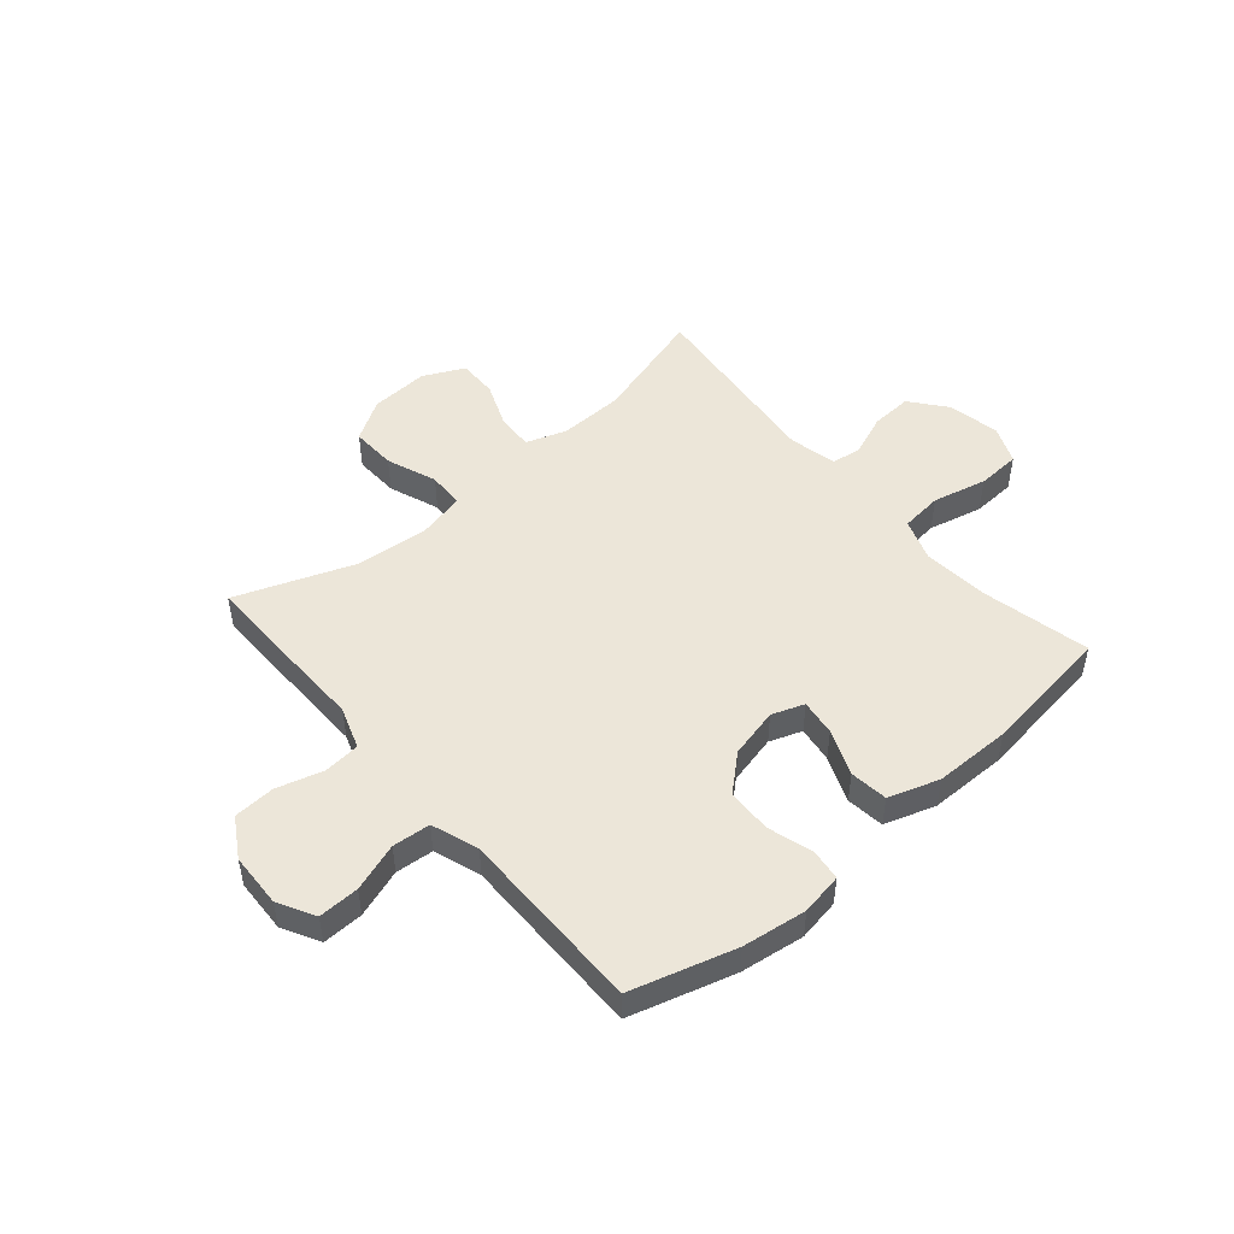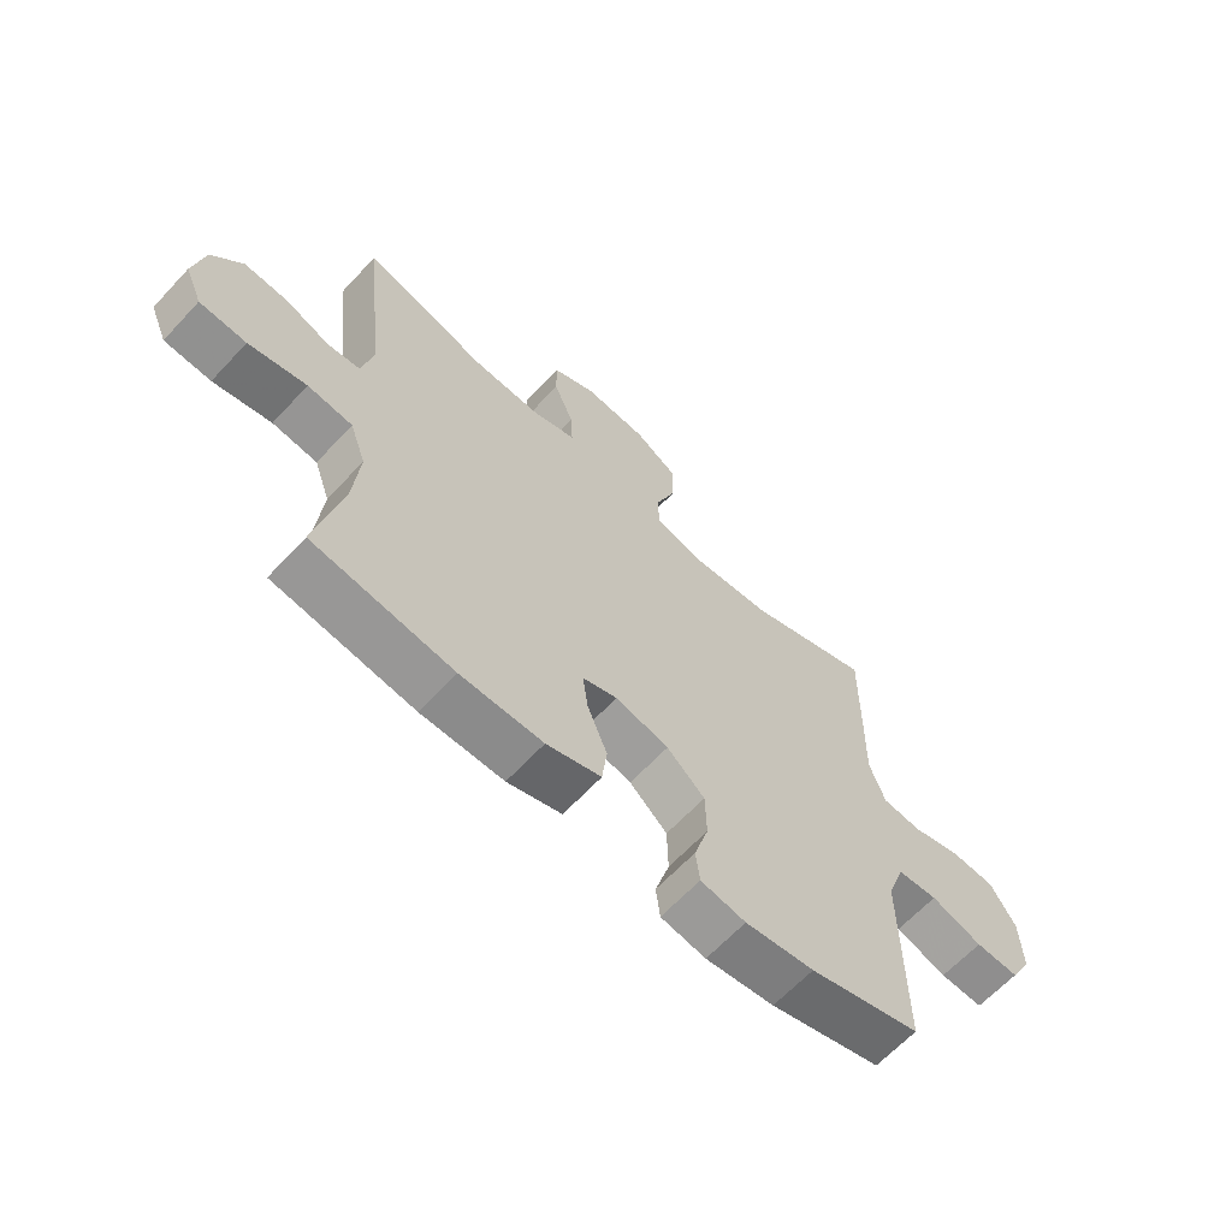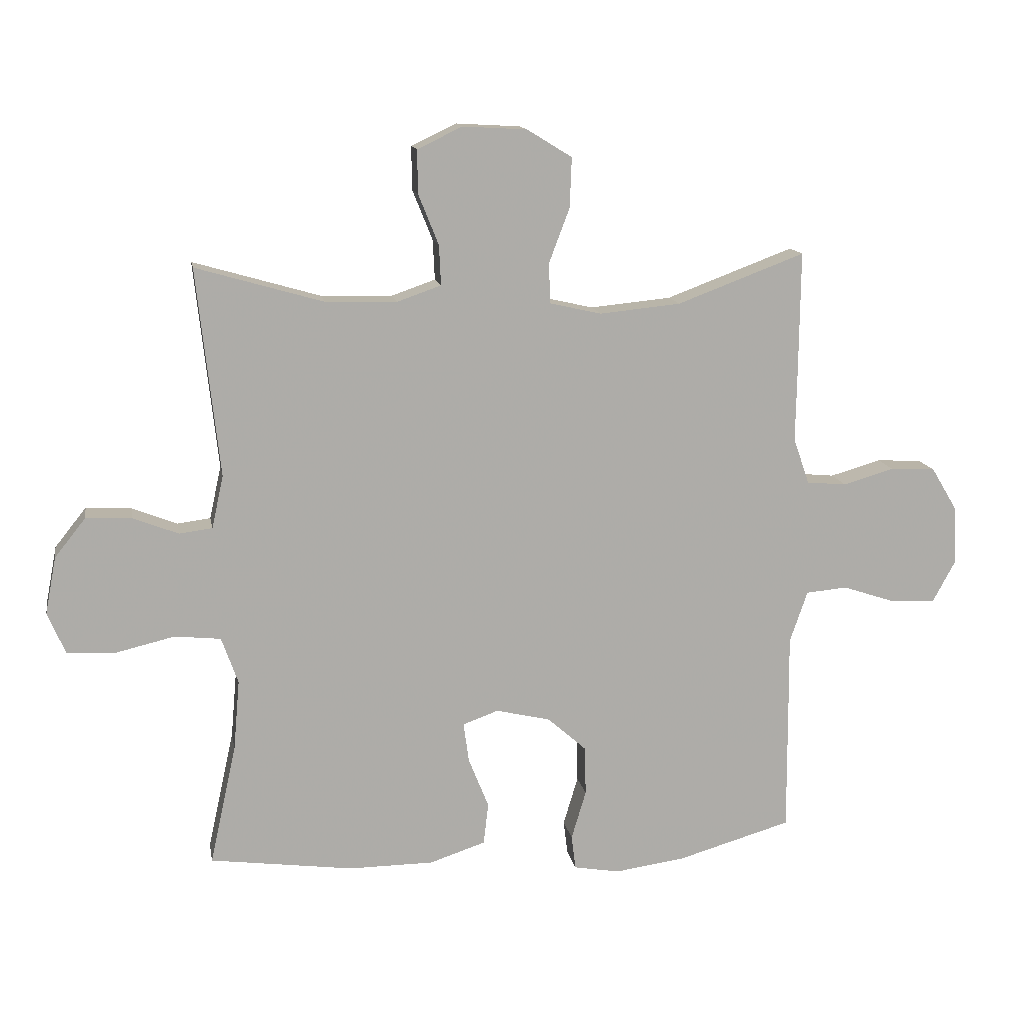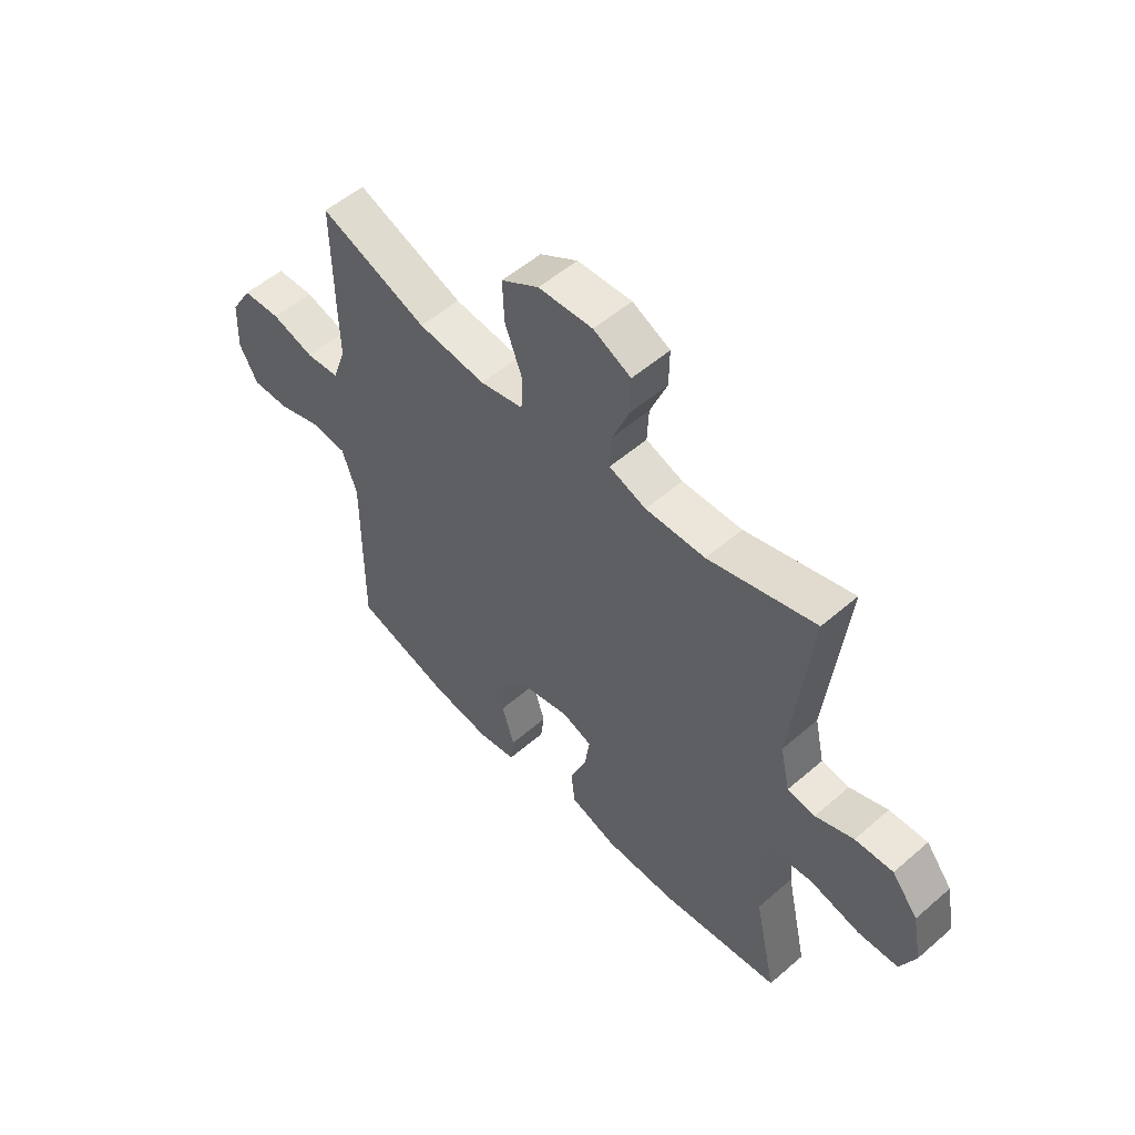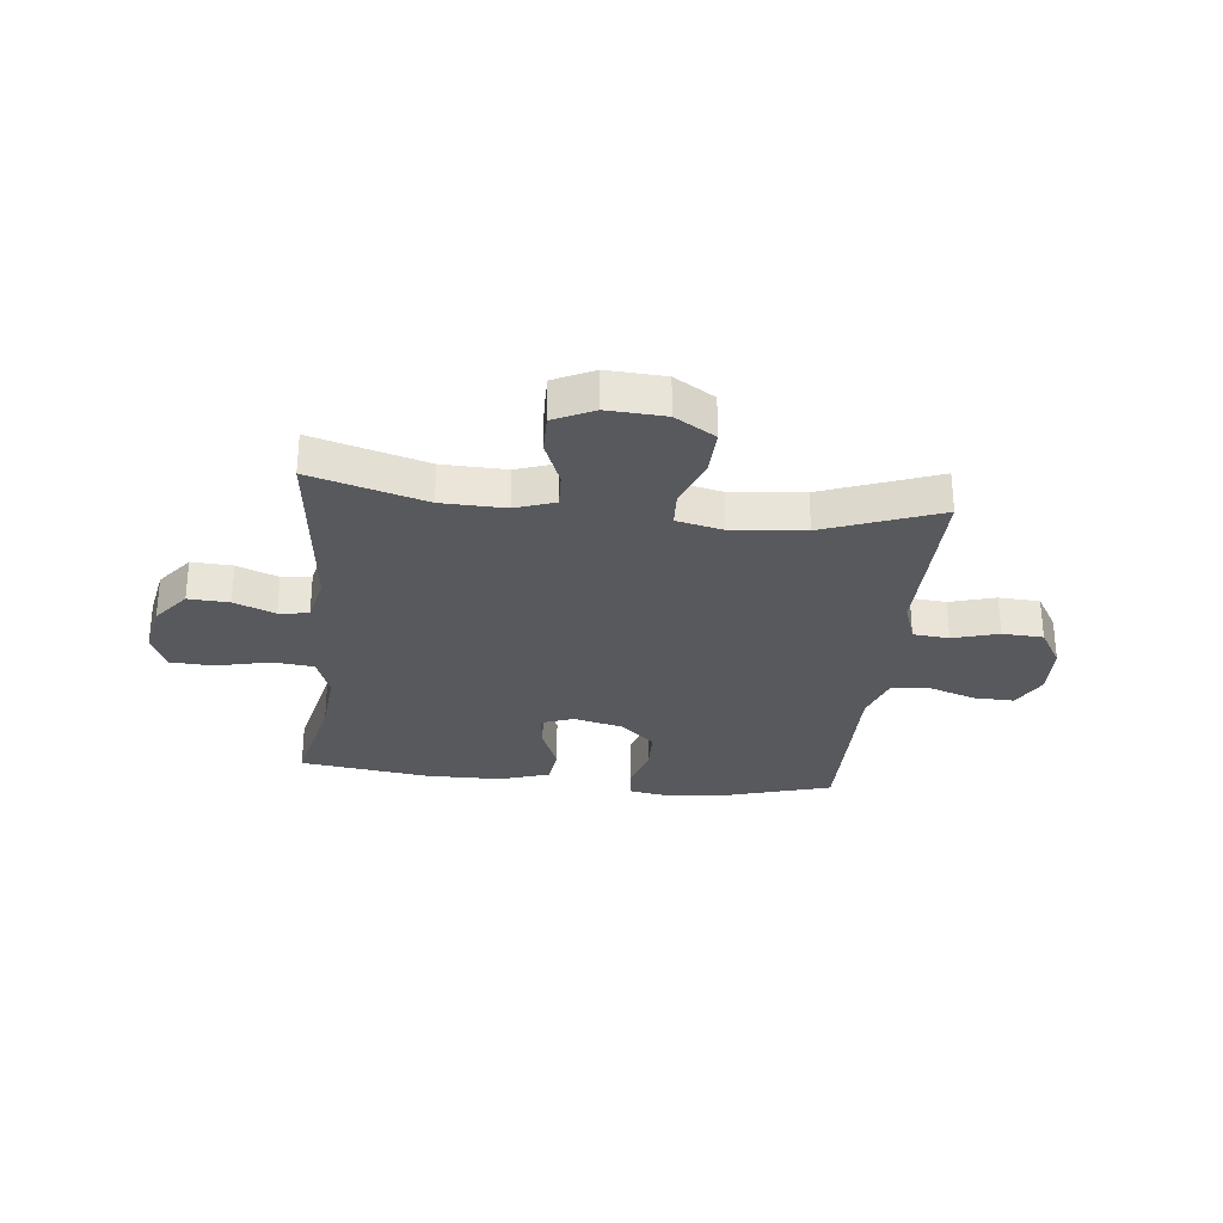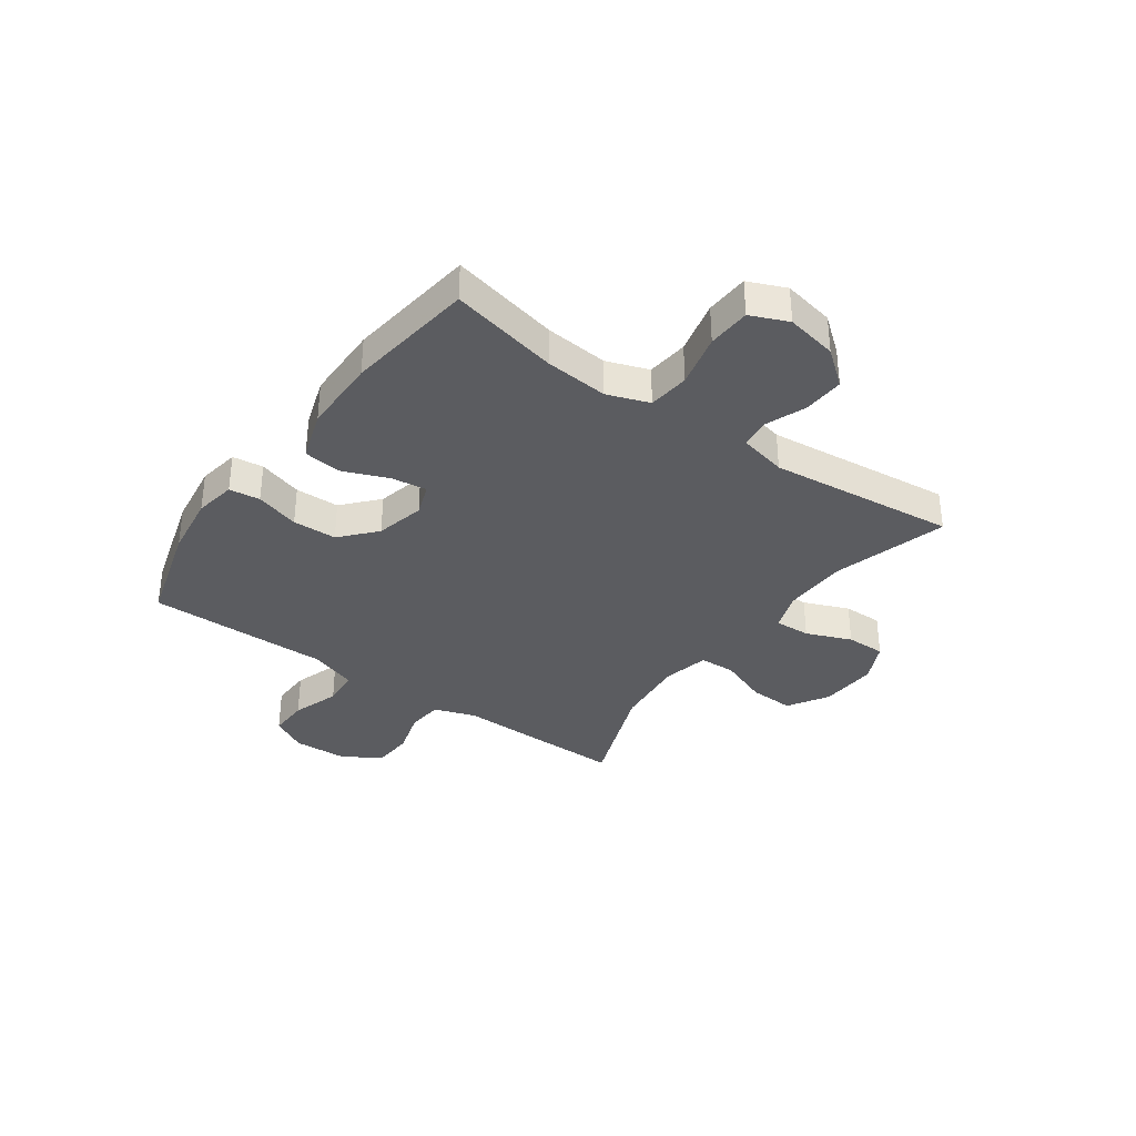
<metadata>
{"format":"obj","ext":"obj","renderer":"f3d","projection":"perspective","resolution":1024,"background":"white","views":[{"elev":49.2,"azim":139.4,"up":"+Y"},{"elev":-64.1,"azim":-42.9,"up":"+Z"},{"elev":13.5,"azim":-10.1,"up":"+Z"},{"elev":53.9,"azim":-132.6,"up":"+Z"},{"elev":-29.4,"azim":-6.2,"up":"+Y"},{"elev":-35.2,"azim":-125.5,"up":"+Y"}]}
</metadata>
<code>
v 0.5 0.07 -0.5
v 0.314 0.07 -0.554
v 0.199 0.07 -0.57
v 0.124 0.07 -0.557
v 0.117 0.07 -0.501
v 0.141 0.07 -0.421
v 0.139 0.07 -0.341
v 0.076 0.07 -0.285
v -0.013 0.07 -0.264
v -0.071 0.07 -0.285
v -0.062 0.07 -0.35
v -0.029 0.07 -0.432
v -0.037 0.07 -0.5
v -0.128 0.07 -0.53
v -0.266 0.07 -0.531
v -0.5 0.07 -0.5
v -0.457 0.07 -0.304
v -0.447 0.07 -0.189
v -0.474 0.07 -0.113
v -0.549 0.07 -0.105
v -0.646 0.07 -0.128
v -0.724 0.07 -0.124
v -0.753 0.07 -0.056
v -0.735 0.07 0.037
v -0.684 0.07 0.101
v -0.61 0.07 0.097
v -0.536 0.07 0.068
v -0.482 0.07 0.075
v -0.463 0.07 0.161
v -0.5 0.07 0.5
v -0.292 0.07 0.44
v -0.176 0.07 0.437
v -0.104 0.07 0.462
v -0.107 0.07 0.527
v -0.14 0.07 0.609
v -0.141 0.07 0.68
v -0.068 0.07 0.715
v 0.037 0.07 0.709
v 0.11 0.07 0.664
v 0.107 0.07 0.583
v 0.073 0.07 0.493
v 0.076 0.07 0.428
v 0.16 0.07 0.409
v 0.292 0.07 0.422
v 0.5 0.07 0.5
v 0.498 0.07 0.301
v 0.496 0.07 0.186
v 0.522 0.07 0.111
v 0.587 0.07 0.105
v 0.67 0.07 0.129
v 0.744 0.07 0.125
v 0.786 0.07 0.055
v 0.79 0.07 -0.042
v 0.754 0.07 -0.108
v 0.681 0.07 -0.106
v 0.595 0.07 -0.077
v 0.527 0.07 -0.083
v 0.498 0.07 -0.167
v 0.499 0.07 -0.295
v 0.5 0 -0.5
v 0.314 0 -0.554
v 0.199 0 -0.57
v 0.124 0 -0.557
v 0.117 0 -0.501
v 0.141 0 -0.421
v 0.139 0 -0.341
v 0.076 0 -0.285
v -0.013 0 -0.264
v -0.071 0 -0.285
v -0.062 0 -0.35
v -0.029 0 -0.432
v -0.037 0 -0.5
v -0.128 0 -0.53
v -0.266 0 -0.531
v -0.5 0 -0.5
v -0.457 0 -0.304
v -0.447 0 -0.189
v -0.474 0 -0.113
v -0.549 0 -0.105
v -0.646 0 -0.128
v -0.724 0 -0.124
v -0.753 0 -0.056
v -0.735 0 0.037
v -0.684 0 0.101
v -0.61 0 0.097
v -0.536 0 0.068
v -0.482 0 0.075
v -0.463 0 0.161
v -0.5 0 0.5
v -0.292 0 0.44
v -0.176 0 0.437
v -0.104 0 0.462
v -0.107 0 0.527
v -0.14 0 0.609
v -0.141 0 0.68
v -0.068 0 0.715
v 0.037 0 0.709
v 0.11 0 0.664
v 0.107 0 0.583
v 0.073 0 0.493
v 0.076 0 0.428
v 0.16 0 0.409
v 0.292 0 0.422
v 0.5 0 0.5
v 0.498 0 0.301
v 0.496 0 0.186
v 0.522 0 0.111
v 0.587 0 0.105
v 0.67 0 0.129
v 0.744 0 0.125
v 0.786 0 0.055
v 0.79 0 -0.042
v 0.754 0 -0.108
v 0.681 0 -0.106
v 0.595 0 -0.077
v 0.527 0 -0.083
v 0.498 0 -0.167
v 0.499 0 -0.295
f 4 5 6
f 3 4 6
f 2 3 6
f 1 2 6
f 59 1 6
f 58 59 6
f 57 58 6 7
f 54 55 56
f 53 54 56
f 52 53 56
f 51 52 56
f 50 51 56
f 49 50 56
f 48 49 56 57
f 57 7 8
f 48 57 8
f 47 48 8
f 47 8 9
f 46 47 9
f 45 46 9
f 44 45 9
f 39 40 41
f 38 39 41
f 37 38 41
f 36 37 41
f 35 36 41
f 34 35 41
f 33 34 41 42
f 32 33 42 43
f 29 30 31
f 31 32 43
f 29 31 43
f 28 29 43
f 25 26 27
f 24 25 27
f 23 24 27
f 22 23 27
f 21 22 27
f 20 21 27
f 19 20 27 28
f 44 9 10
f 43 44 10
f 28 43 10
f 19 28 10
f 18 19 10
f 15 16 17
f 14 15 17
f 13 14 17
f 12 13 17
f 11 12 17
f 10 11 17 18
f 65 64 63
f 65 63 62
f 65 62 61
f 65 61 60
f 65 60 118
f 65 118 117
f 66 65 117 116
f 115 114 113
f 115 113 112
f 115 112 111
f 115 111 110
f 115 110 109
f 115 109 108
f 116 115 108 107
f 67 66 116
f 67 116 107
f 67 107 106
f 68 67 106
f 68 106 105
f 68 105 104
f 68 104 103
f 100 99 98
f 100 98 97
f 100 97 96
f 100 96 95
f 100 95 94
f 100 94 93
f 101 100 93 92
f 102 101 92 91
f 90 89 88
f 102 91 90
f 102 90 88
f 102 88 87
f 86 85 84
f 86 84 83
f 86 83 82
f 86 82 81
f 86 81 80
f 86 80 79
f 87 86 79 78
f 69 68 103
f 69 103 102
f 69 102 87
f 69 87 78
f 69 78 77
f 76 75 74
f 76 74 73
f 76 73 72
f 76 72 71
f 76 71 70
f 77 76 70 69
f 1 60 61 2
f 2 61 62 3
f 3 62 63 4
f 4 63 64 5
f 5 64 65 6
f 6 65 66 7
f 7 66 67 8
f 8 67 68 9
f 9 68 69 10
f 10 69 70 11
f 11 70 71 12
f 12 71 72 13
f 13 72 73 14
f 14 73 74 15
f 15 74 75 16
f 16 75 76 17
f 17 76 77 18
f 18 77 78 19
f 19 78 79 20
f 20 79 80 21
f 21 80 81 22
f 22 81 82 23
f 23 82 83 24
f 24 83 84 25
f 25 84 85 26
f 26 85 86 27
f 27 86 87 28
f 28 87 88 29
f 29 88 89 30
f 30 89 90 31
f 31 90 91 32
f 32 91 92 33
f 33 92 93 34
f 34 93 94 35
f 35 94 95 36
f 36 95 96 37
f 37 96 97 38
f 38 97 98 39
f 39 98 99 40
f 40 99 100 41
f 41 100 101 42
f 42 101 102 43
f 43 102 103 44
f 44 103 104 45
f 45 104 105 46
f 46 105 106 47
f 47 106 107 48
f 48 107 108 49
f 49 108 109 50
f 50 109 110 51
f 51 110 111 52
f 52 111 112 53
f 53 112 113 54
f 54 113 114 55
f 55 114 115 56
f 56 115 116 57
f 57 116 117 58
f 58 117 118 59
f 59 118 60 1

</code>
